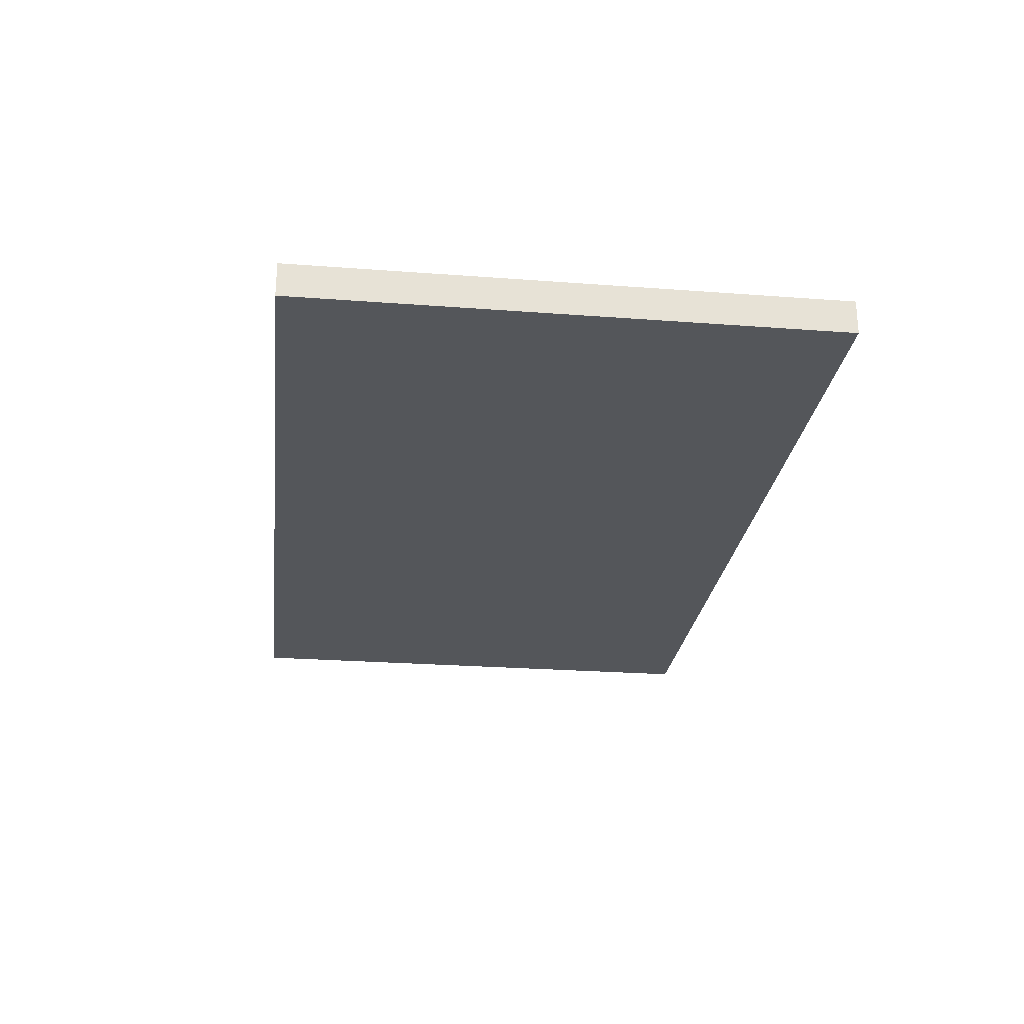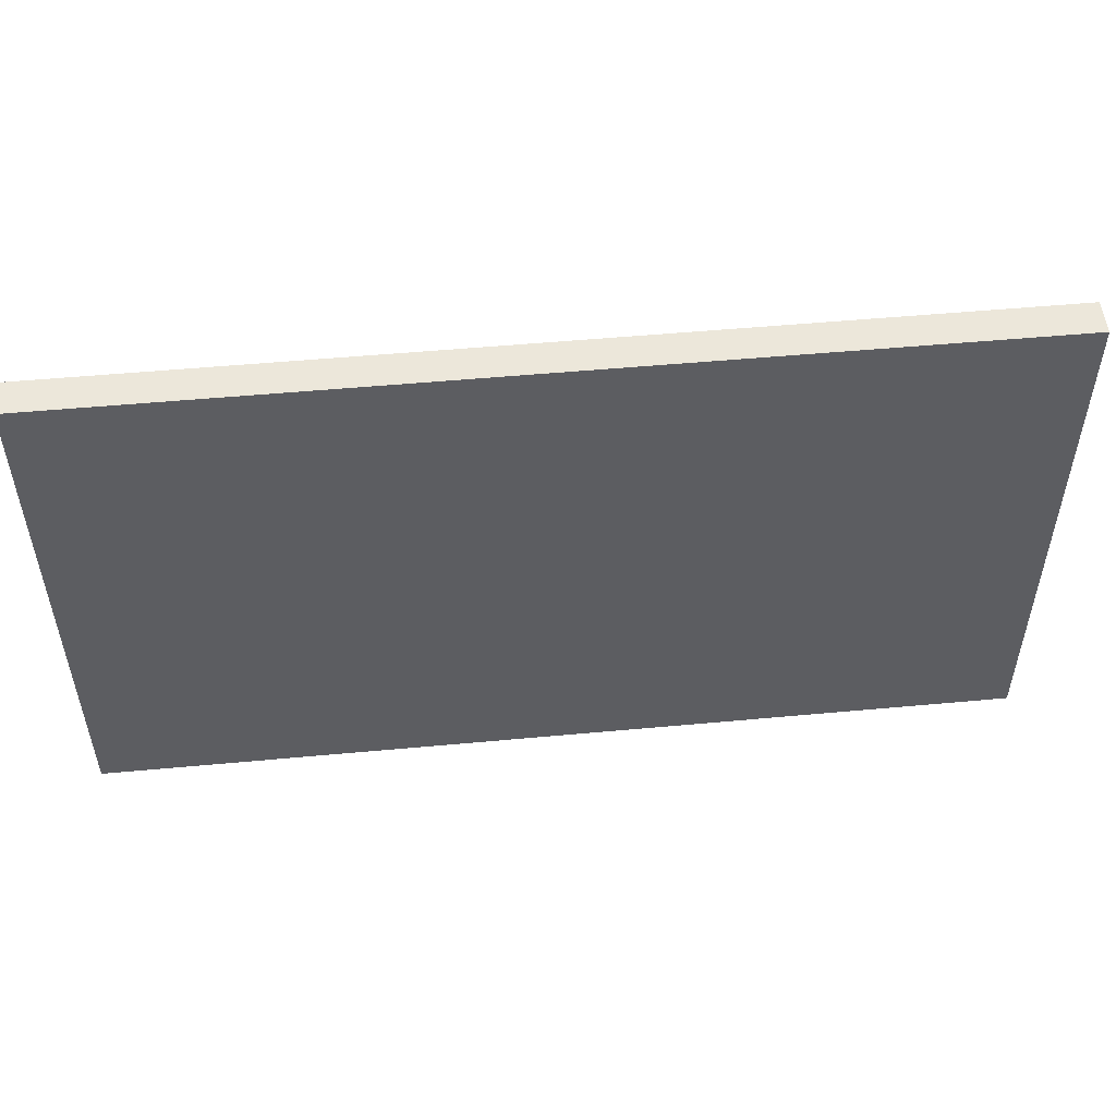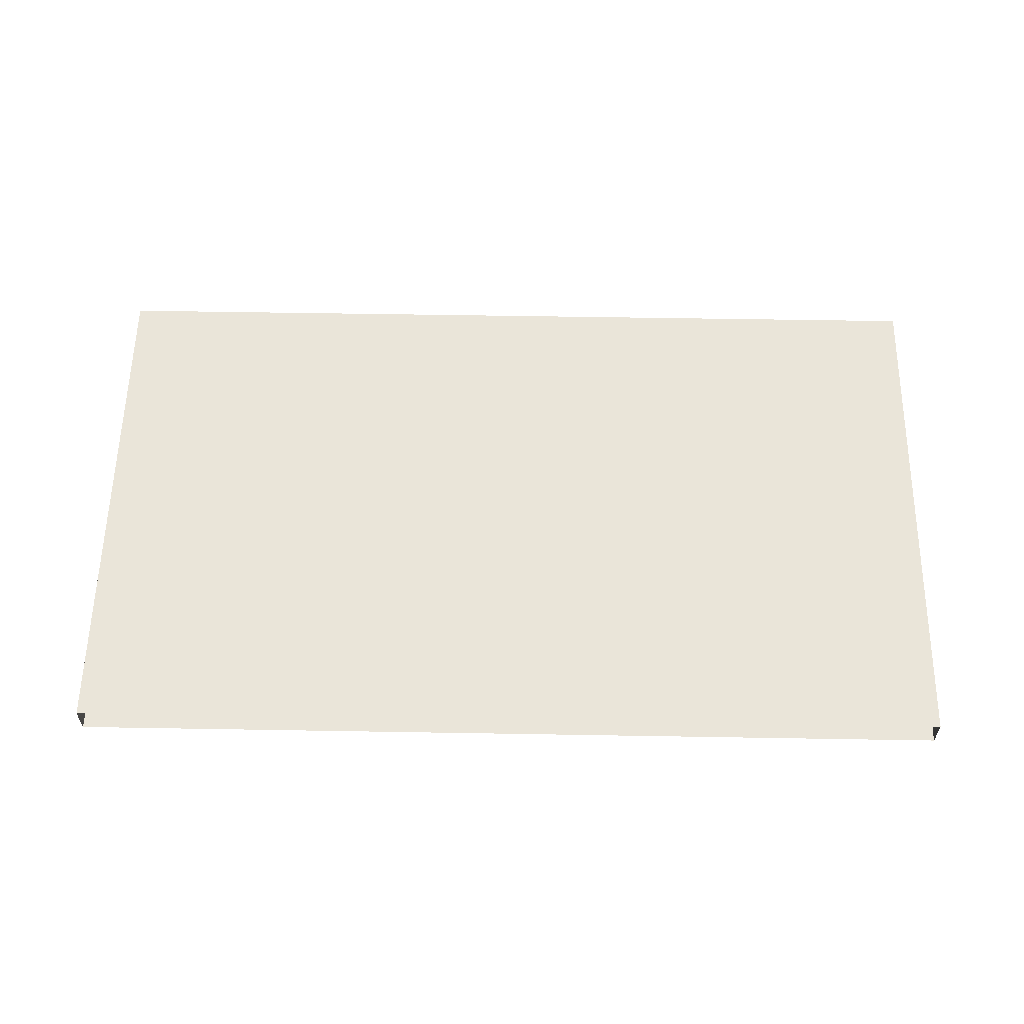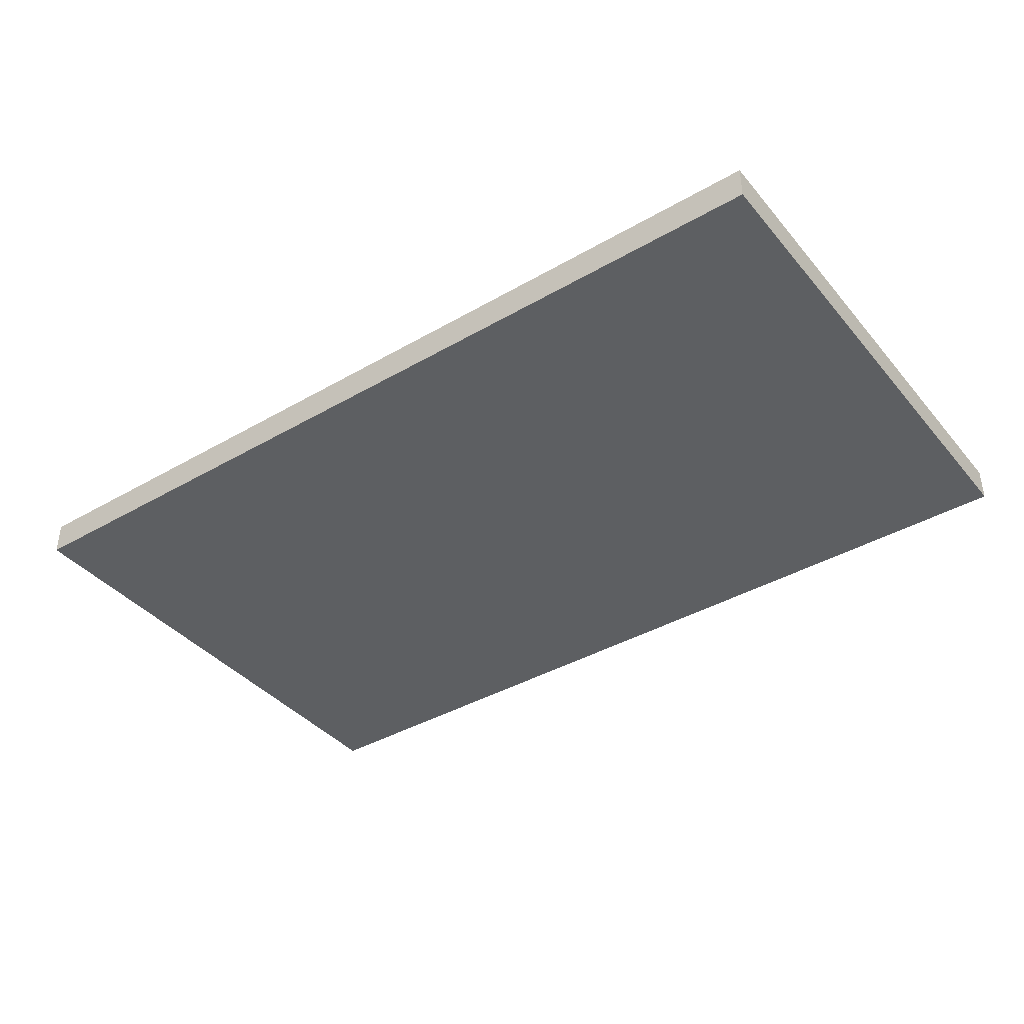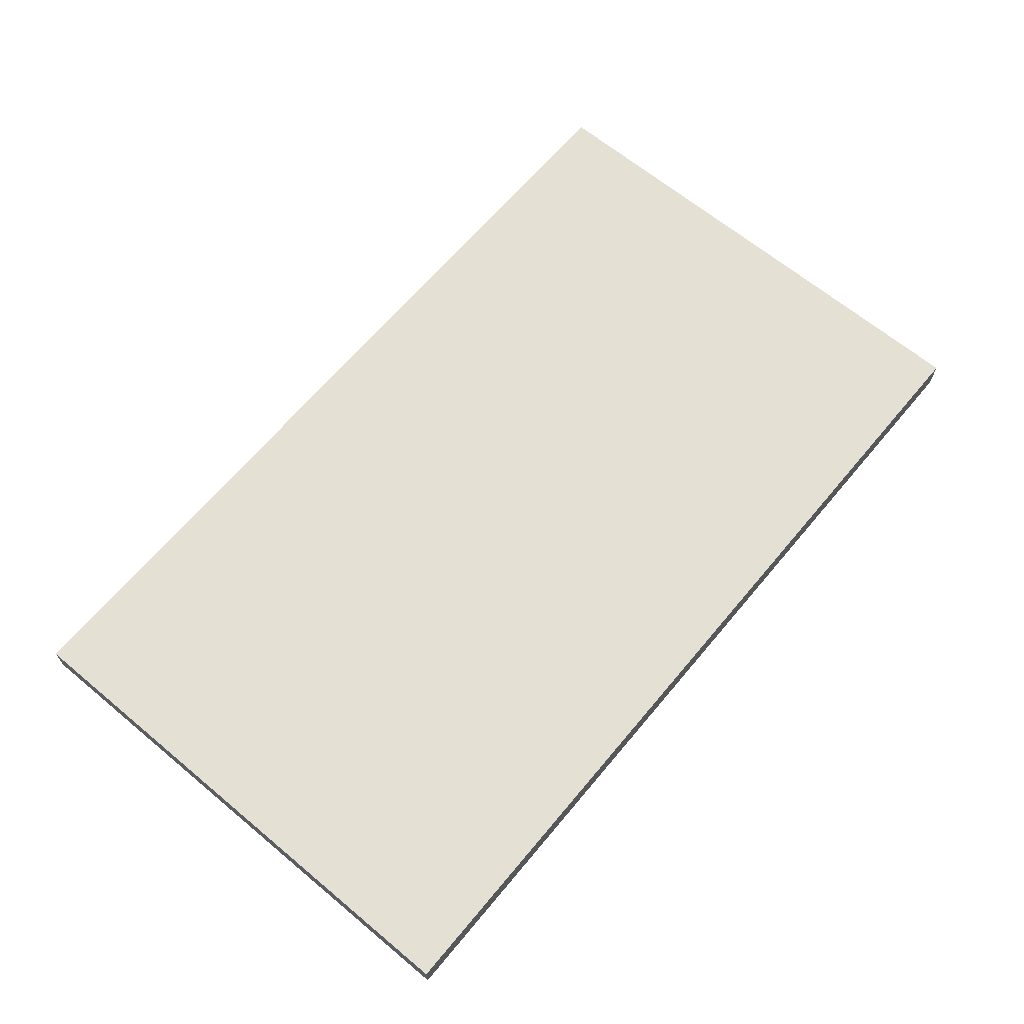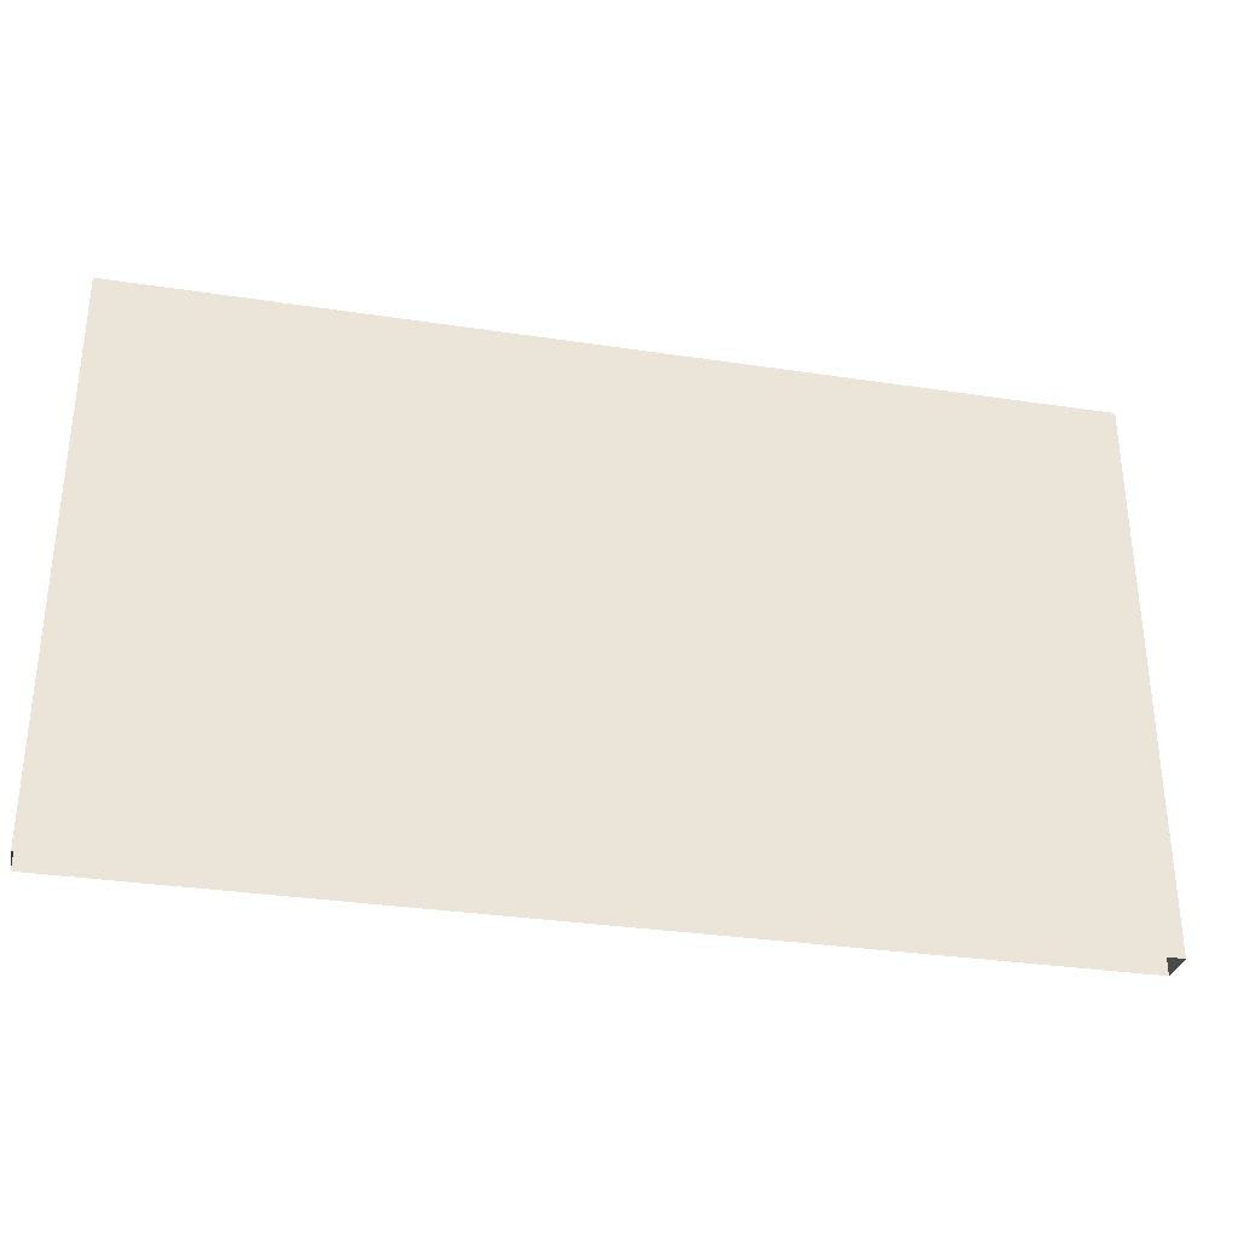
<metadata>
{"format":"obj","ext":"obj","renderer":"f3d","projection":"perspective","resolution":1024,"background":"white","views":[{"elev":-25.5,"azim":83.1,"up":"+Y"},{"elev":52.2,"azim":-5.7,"up":"+Z"},{"elev":58.5,"azim":-179.0,"up":"+Y"},{"elev":-39.5,"azim":35.7,"up":"+Y"},{"elev":65.6,"azim":-50.1,"up":"+Y"},{"elev":-31.8,"azim":-12.1,"up":"+Z"}]}
</metadata>
<code>
g default
v 411.9 638.5 68.16
v 411.9 631 68.16
v 611.9 638.5 68.16
v 611.9 631 68.16
v 611.9 638.5 -49.46
v 611.9 631 -49.46
v 411.9 638.5 -49.46
v 411.9 631 -49.46
g pasted__Platform_Pass_01 pasted__Level_Patform pasted__Heaven1 pasted__Env_Mod group
f 1 2 4 3
f 2 8 6 4
f 7 1 3 5
f 5 3 4 6
f 1 7 8 2

</code>
